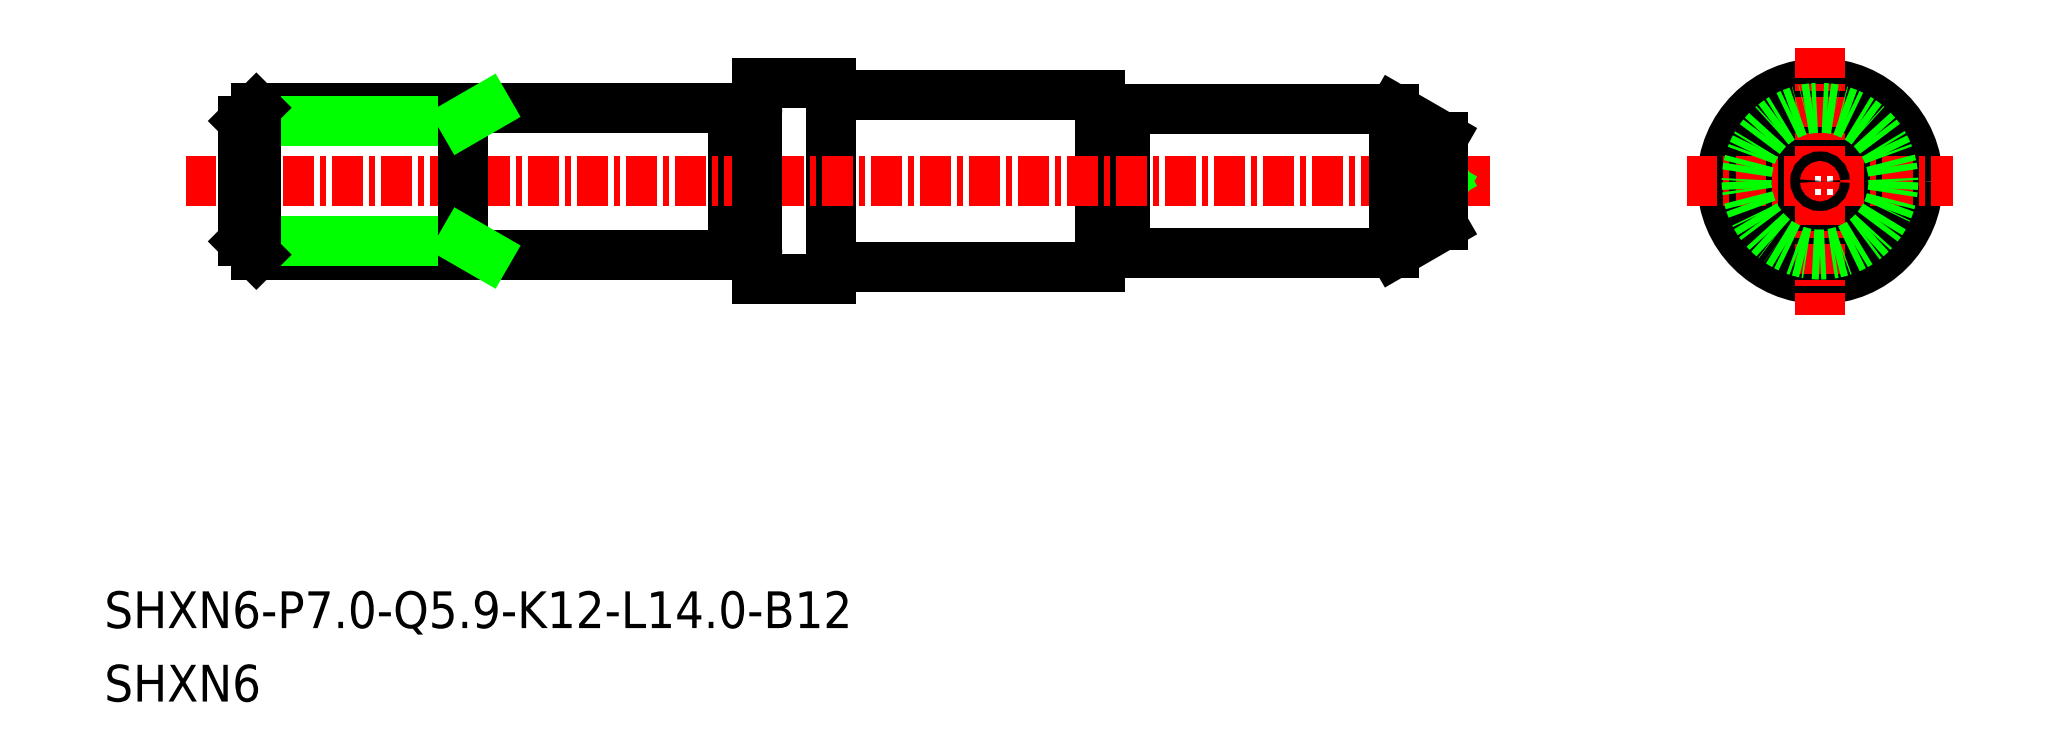
<metadata>
{"format":"dxf","ext":"dxf","renderer":"ezdxf+matplotlib","layout":"modelspace","background":"white","min_lineweight":24,"dpi":150}
</metadata>
<code>
0
SECTION
2
ENTITIES
0
CIRCLE
8
0
10
-1128
20
-463.7
30
0
40
1.795
0
CIRCLE
8
0
10
-1128
20
-463.7
30
0
40
2.95
0
CIRCLE
8
0
10
-1128
20
-463.7
30
0
40
3.5
0
ARC
8
0
10
-1173
20
-466.7
30
0
40
0.2
50
90
51
180
0
ARC
8
0
10
-1172
20
-466.7
30
0
40
0.2
50
0
51
90
0
LINE
8
0
10
-1172
20
-466.7
30
0
11
-1172
21
-466.7
31
0
0
LINE
8
0
10
-1173
20
-466.5
30
0
11
-1172
21
-466.5
31
0
0
LINE
8
0
10
-1173
20
-460.7
30
0
11
-1173
21
-466.7
31
0
0
LINE
8
0
10
-1173
20
-460.9
30
0
11
-1172
21
-460.9
31
0
0
LINE
8
0
10
-1172
20
-460.7
30
0
11
-1172
21
-460.7
31
0
0
ARC
8
0
10
-1172
20
-460.7
30
0
40
0.2
50
270
51
0
0
ARC
8
0
10
-1173
20
-460.7
30
0
40
0.2
50
180
51
270
0
LINE
8
0
10
-1183
20
-466.7
30
0
11
-1173
21
-466.7
31
0
0
LINE
8
0
10
-1183
20
-460.7
30
0
11
-1173
21
-460.7
31
0
0
LINE
8
0
10
-1184
20
-460.7
30
0
11
-1184
21
-466.7
31
0
0
LINE
8
0
10
-1172
20
-467.7
30
0
11
-1169
21
-467.7
31
0
0
LINE
8
0
10
-1172
20
-459.7
30
0
11
-1169
21
-459.7
31
0
0
LINE
8
0
10
-1169
20
-459.7
30
0
11
-1169
21
-467.7
31
0
0
LINE
8
0
10
-1158
20
-466.4
30
0
11
-1157
21
-466.4
31
0
0
LINE
8
0
10
-1157
20
-466.6
30
0
11
-1157
21
-466.6
31
0
0
LINE
8
0
10
-1158
20
-466.7
30
0
11
-1158
21
-466.6
31
0
0
ARC
8
0
10
-1157
20
-466.6
30
0
40
0.2
50
0
51
90
0
ARC
8
0
10
-1158
20
-466.6
30
0
40
0.2
50
90
51
180
0
LINE
8
0
10
-1158
20
-460.2
30
0
11
-1158
21
-467.2
31
0
0
LINE
8
0
10
-1157
20
-460.7
30
0
11
-1157
21
-466.6
31
0
0
ARC
8
0
10
-1158
20
-460.7
30
0
40
0.2
50
180
51
270
0
ARC
8
0
10
-1157
20
-460.7
30
0
40
0.2
50
270
51
0
0
CIRCLE
8
0
10
-1128
20
-463.7
30
0
40
4
0
LINE
8
0
10
-1157
20
-466.6
30
0
11
-1146
21
-466.6
31
0
0
LINE
8
0
10
-1157
20
-460.7
30
0
11
-1146
21
-460.7
31
0
0
LINE
8
CENTER
10
-1195
20
-463.7
30
0
11
-1142
21
-463.7
31
0
0
LINE
8
0
10
-1158
20
-460.7
30
0
11
-1158
21
-460.7
31
0
0
LINE
8
0
10
-1157
20
-460.7
30
0
11
-1157
21
-460.7
31
0
0
LINE
8
0
10
-1169
20
-467.2
30
0
11
-1158
21
-467.2
31
0
0
LINE
8
0
10
-1169
20
-460.2
30
0
11
-1158
21
-460.2
31
0
0
LINE
8
0
10
-1158
20
-460.9
30
0
11
-1157
21
-460.9
31
0
0
LINE
8
CENTER
10
-1128
20
-458.2
30
0
11
-1128
21
-469.1
31
0
0
LINE
8
CENTER
10
-1134
20
-463.7
30
0
11
-1123
21
-463.7
31
0
0
CIRCLE
8
0
10
-1128
20
-463.7
30
0
40
3
0
TEXT
8
0
10
-1198
20
-481.9
30
0
40
1.5
1
SHXN6-P7-Q5.9-K12-L14-B12
0
TEXT
8
0
10
-1198
20
-484.9
30
0
40
1.5
1
SHXN6
0
LINE
8
0
10
-1144
20
-463.9
30
0
11
-1144
21
-463.7
31
0
0
LINE
8
0
10
-1144
20
-463.5
30
0
11
-1144
21
-463.7
31
0
0
CIRCLE
8
0
10
-1128
20
-463.7
30
0
40
0.192
0
LINE
8
0
10
-1144
20
-465.5
30
0
11
-1146
21
-466.6
31
0
0
LINE
8
0
10
-1144
20
-461.9
30
0
11
-1144
21
-465.5
31
0
0
LINE
8
0
10
-1144
20
-461.9
30
0
11
-1146
21
-460.7
31
0
0
LINE
8
0
10
-1172
20
-459.7
30
0
11
-1172
21
-467.7
31
0
0
LINE
8
0
10
-1146
20
-466.6
30
0
11
-1146
21
-460.7
31
0
0
LINE
8
0
10
-1181
20
-466.7
30
0
11
-1192
21
-466.7
31
0
0
LINE
8
0
10
-1192
20
-460.7
30
0
11
-1181
21
-460.7
31
0
0
LINE
8
0
10
-1193
20
-466.2
30
0
11
-1184
21
-466.2
31
0
0
LINE
8
0
10
-1193
20
-461.2
30
0
11
-1184
21
-461.2
31
0
0
LINE
8
0
10
-1193
20
-466.2
30
0
11
-1193
21
-461.2
31
0
0
LINE
8
0
10
-1192
20
-466.7
30
0
11
-1192
21
-460.7
31
0
0
LINE
8
0
10
-1192
20
-460.7
30
0
11
-1193
21
-461.2
31
0
0
LINE
8
0
10
-1193
20
-466.2
30
0
11
-1192
21
-466.7
31
0
0
LINE
8
0
10
-1184
20
-460.7
30
0
11
-1184
21
-466.7
31
0
0
LINE
8
0
10
-1184
20
-461.2
30
0
11
-1183
21
-460.7
31
0
0
LINE
8
0
10
-1184
20
-466.2
30
0
11
-1183
21
-466.7
31
0
0
ENDSEC
0
EOF

</code>
